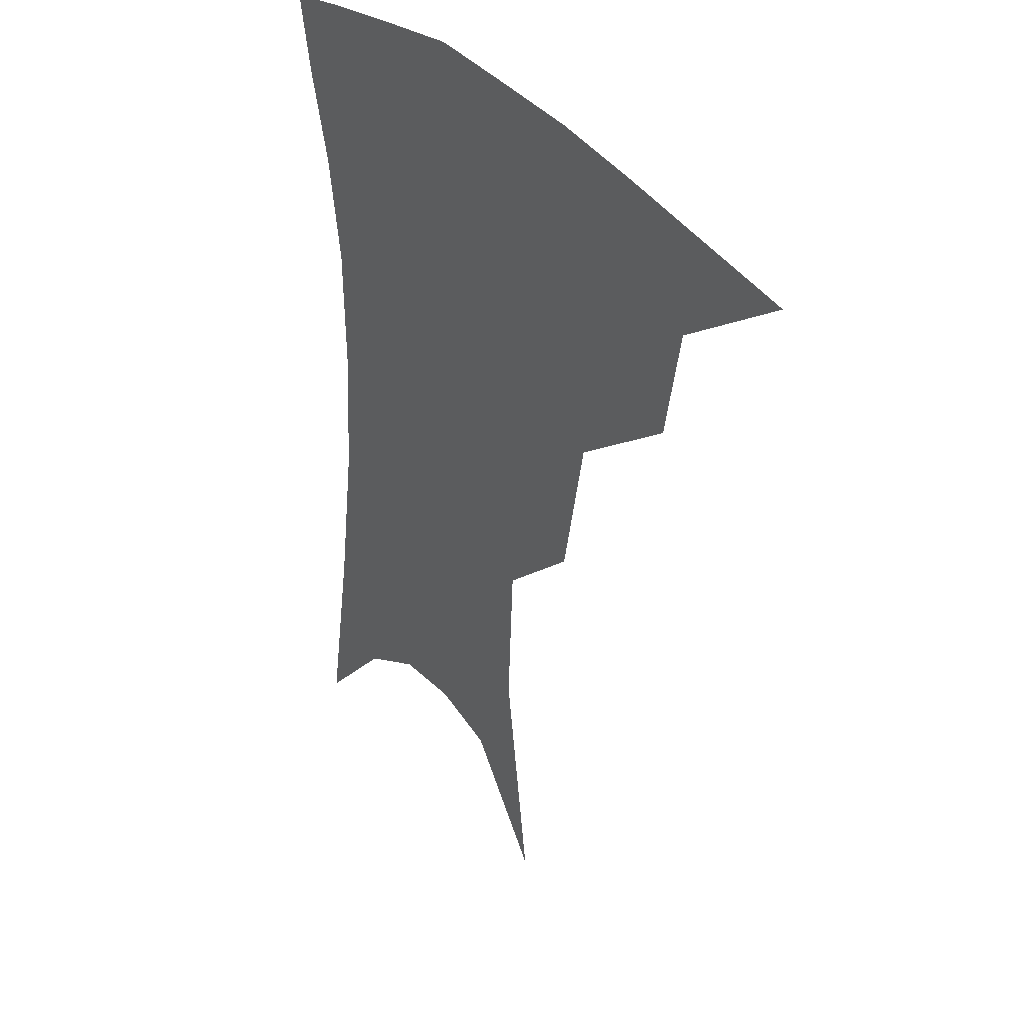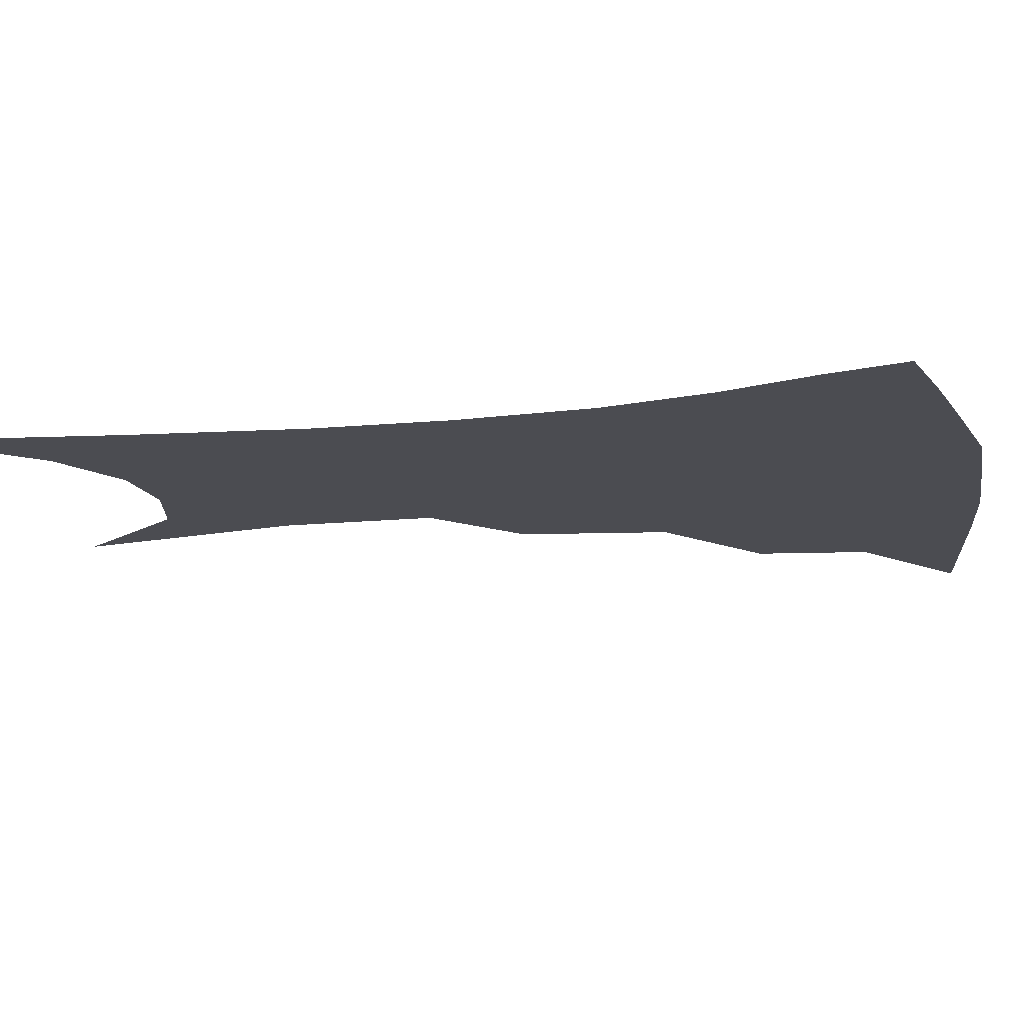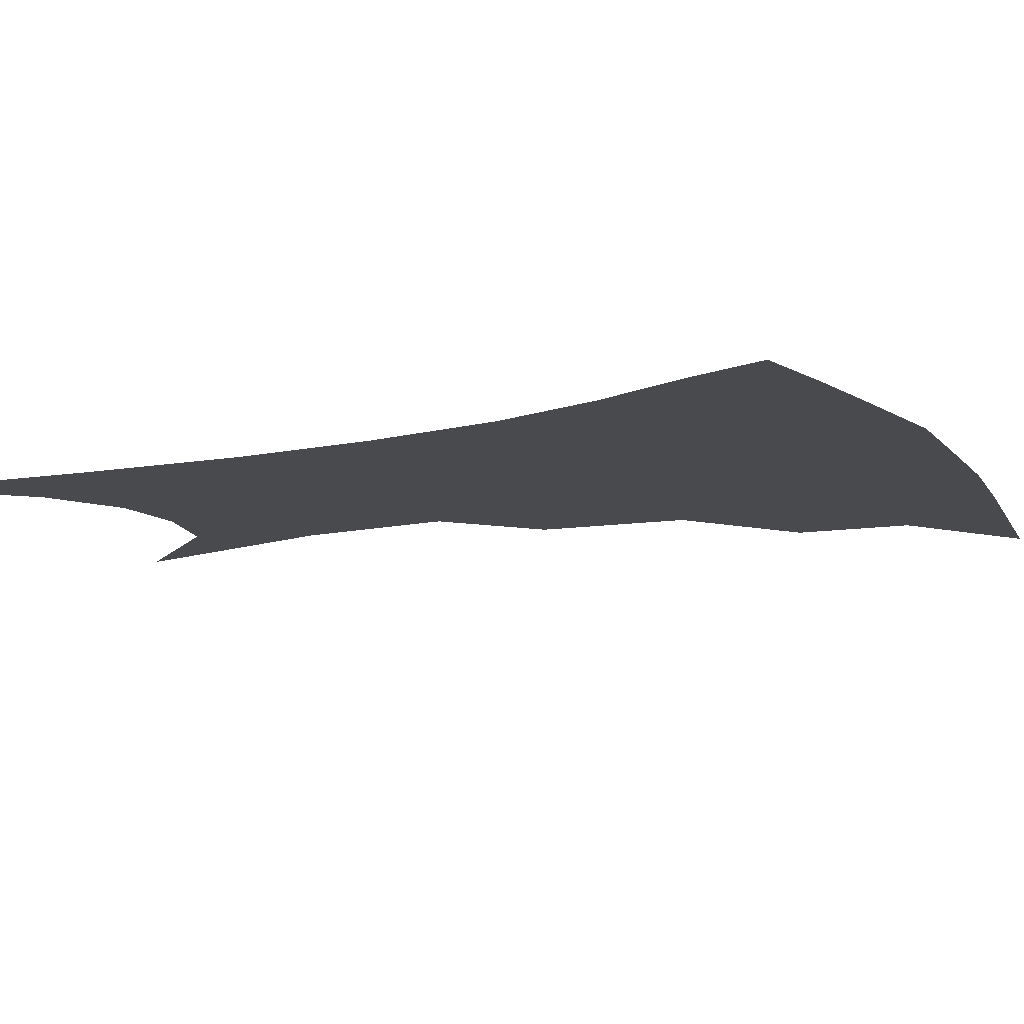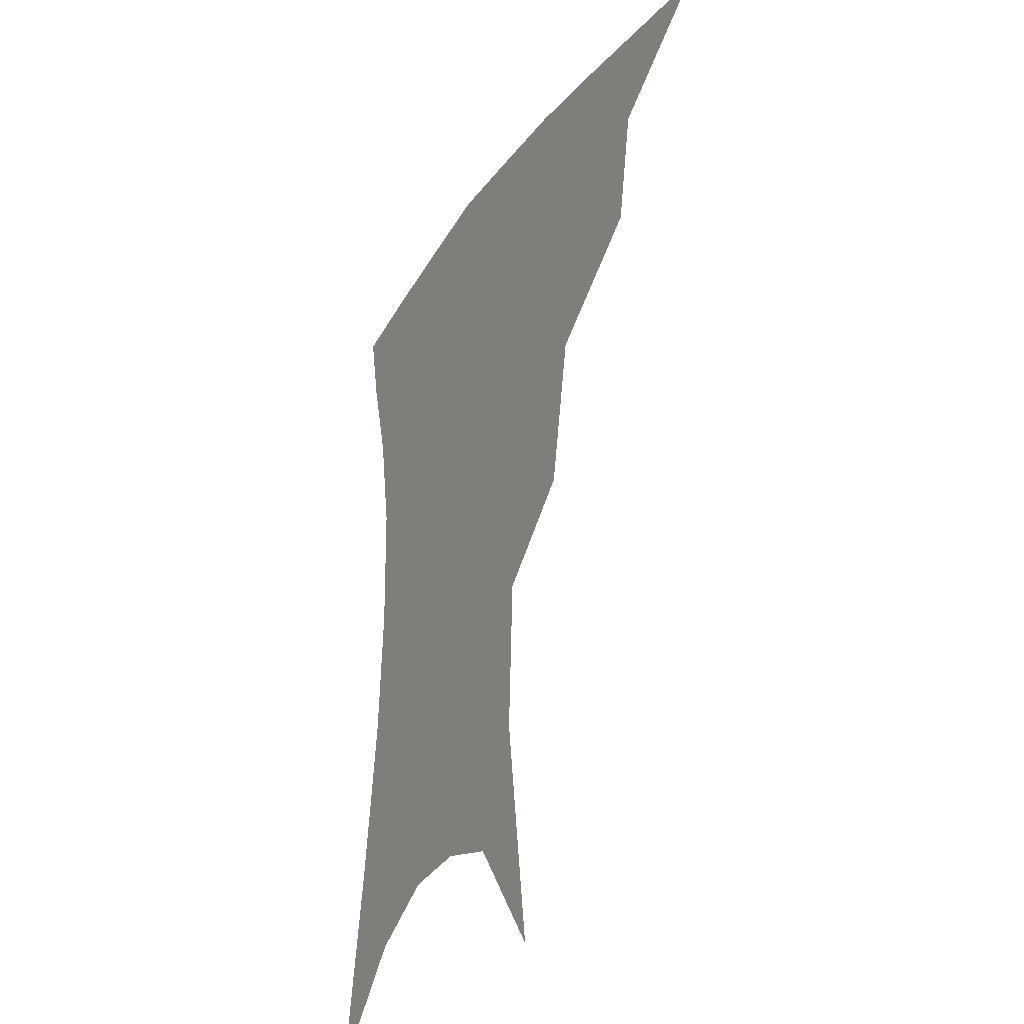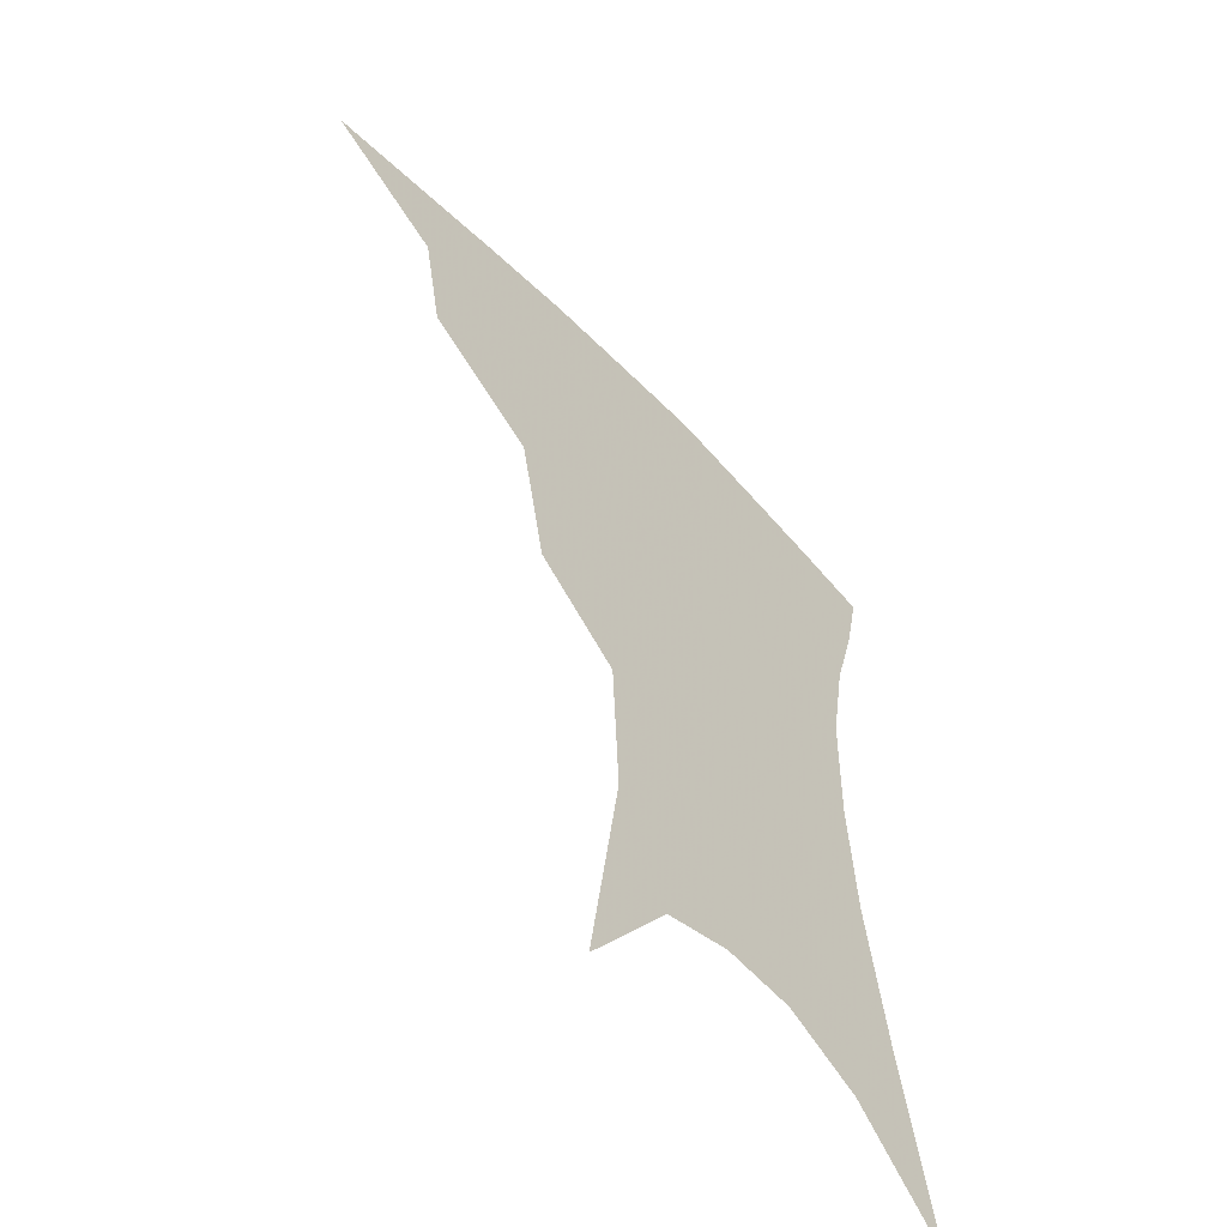
<metadata>
{"format":"obj","ext":"obj","renderer":"f3d","projection":"perspective","resolution":1024,"background":"white","views":[{"elev":35.1,"azim":-125.9,"up":"+Y"},{"elev":-15.4,"azim":104.3,"up":"+Z"},{"elev":-13.0,"azim":118.9,"up":"+Z"},{"elev":-30.8,"azim":-117.8,"up":"+Y"},{"elev":-57.1,"azim":-47.6,"up":"+Y"}]}
</metadata>
<code>
v 464.3 347.4 0
v 504.4 292.7 0
v 498.5 324.1 0
v 493 352.4 0
v 544.5 228.5 0
v 536.7 269.4 0
v 530.2 301.8 0
v 525.6 330 0
v 520.5 357.1 0
v 562.3 99.36 0
v 571.2 164.2 0
v 569.2 206.8 0
v 562.9 247.1 0
v 558.4 281.6 0
v 555.1 309.4 0
v 551.5 334.4 0
v 547.4 361.1 0
v 586.4 133.2 0
v 588.9 179.8 0
v 585.6 219.8 0
v 582 257.3 0
v 579.8 286.8 0
v 578.7 312.8 0
v 578.1 337 0
v 574.5 363.1 0
v 606.2 138.9 0
v 605.6 185.4 0
v 602.6 224.9 0
v 600.8 260.6 0
v 600.8 289.9 0
v 601.4 314.7 0
v 602 337.9 0
v 600 364.7 0
v 626.8 137.7 0
v 622.4 188.1 0
v 619.8 225.7 0
v 619.3 258.5 0
v 620.6 288.1 0
v 623 313.9 0
v 625.4 337.3 0
v 627.3 360.9 0
v 648.3 126.1 0
v 640.9 180 0
v 637.9 218 0
v 637.5 251.8 0
v 639.3 285.4 0
v 643.5 312.4 0
v 648.1 334.9 0
v 651.2 357.3 0
v 674.6 97.83 0
v 665 155.3 0
v 658.8 200.7 0
v 656.5 238.1 0
v 657.2 275.2 0
v 662.1 305.3 0
v 669.1 331.4 0
v 673.5 353.3 0
v 721 361 0
f 3 4 1
f 6 7 2
f 2 7 3
f 7 8 3
f 3 8 4
f 8 9 4
f 12 13 5
f 5 13 6
f 13 14 6
f 6 14 7
f 14 15 7
f 7 15 8
f 15 16 8
f 8 16 9
f 16 17 9
f 10 18 11
f 18 19 11
f 11 19 12
f 19 20 12
f 12 20 13
f 20 21 13
f 13 21 14
f 21 22 14
f 14 22 15
f 22 23 15
f 15 23 16
f 23 24 16
f 16 24 17
f 24 25 17
f 18 26 19
f 26 27 19
f 19 27 20
f 27 28 20
f 20 28 21
f 28 29 21
f 21 29 22
f 29 30 22
f 22 30 23
f 30 31 23
f 23 31 24
f 31 32 24
f 24 32 25
f 32 33 25
f 26 34 27
f 34 35 27
f 27 35 28
f 35 36 28
f 28 36 29
f 36 37 29
f 29 37 30
f 37 38 30
f 30 38 31
f 38 39 31
f 31 39 32
f 39 40 32
f 32 40 33
f 40 41 33
f 34 42 35
f 42 43 35
f 35 43 36
f 43 44 36
f 36 44 37
f 44 45 37
f 37 45 38
f 45 46 38
f 38 46 39
f 46 47 39
f 39 47 40
f 47 48 40
f 40 48 41
f 48 49 41
f 42 50 43
f 50 51 43
f 43 51 44
f 51 52 44
f 44 52 45
f 52 53 45
f 45 53 46
f 53 54 46
f 46 54 47
f 54 55 47
f 47 55 48
f 55 56 48
f 48 56 49
f 56 57 49

</code>
